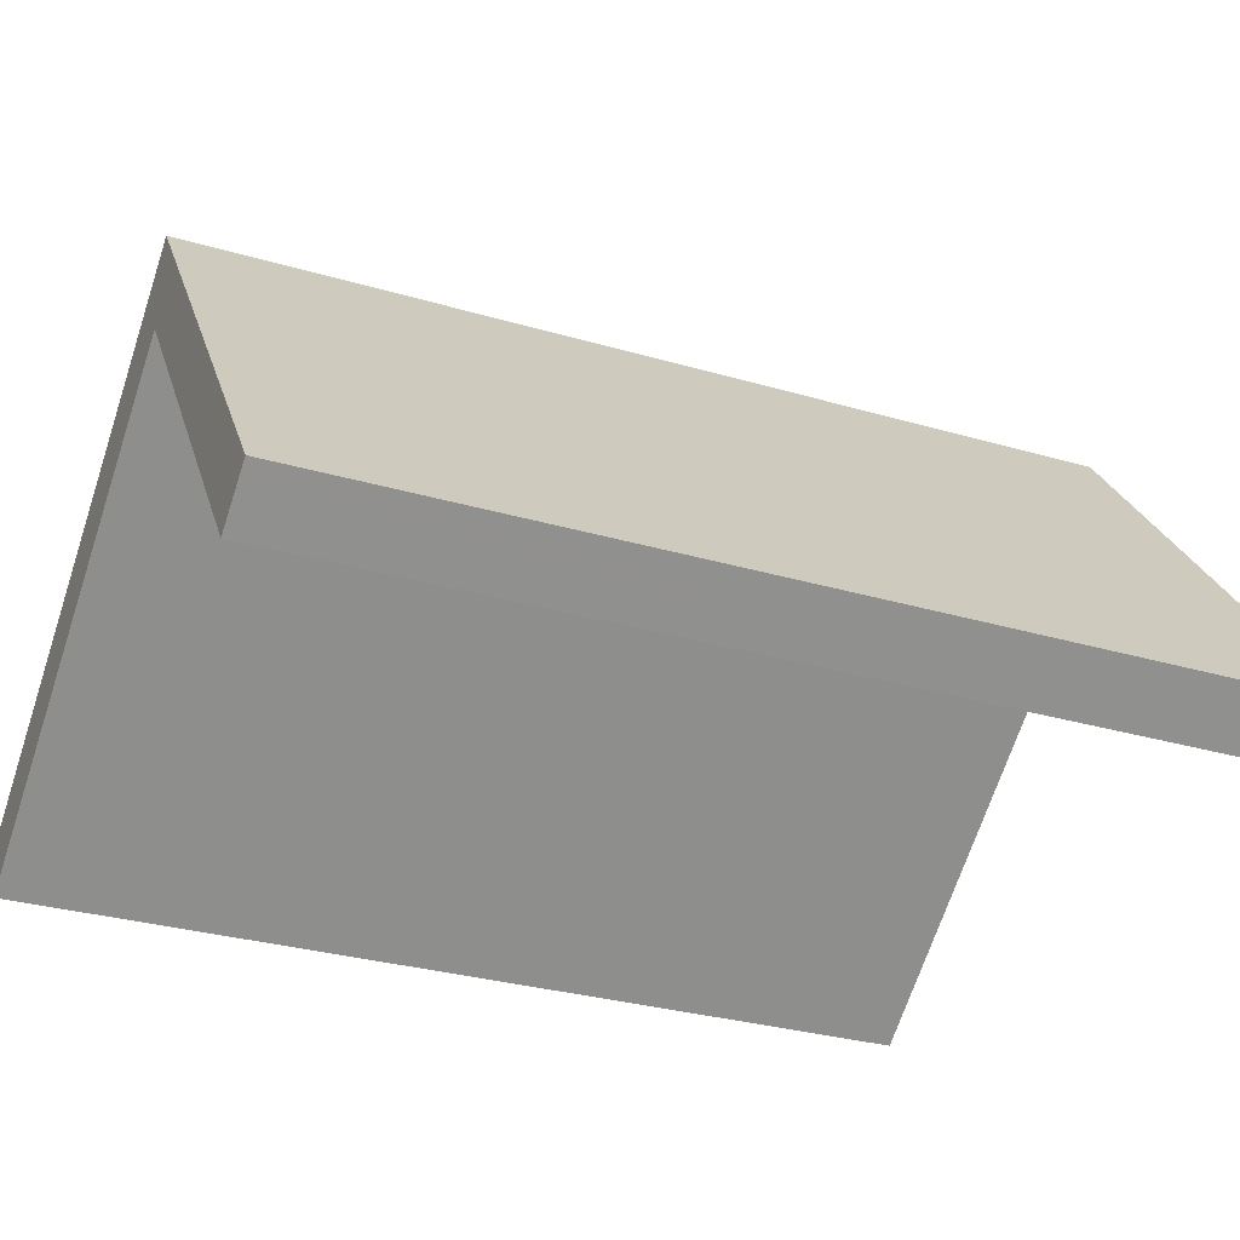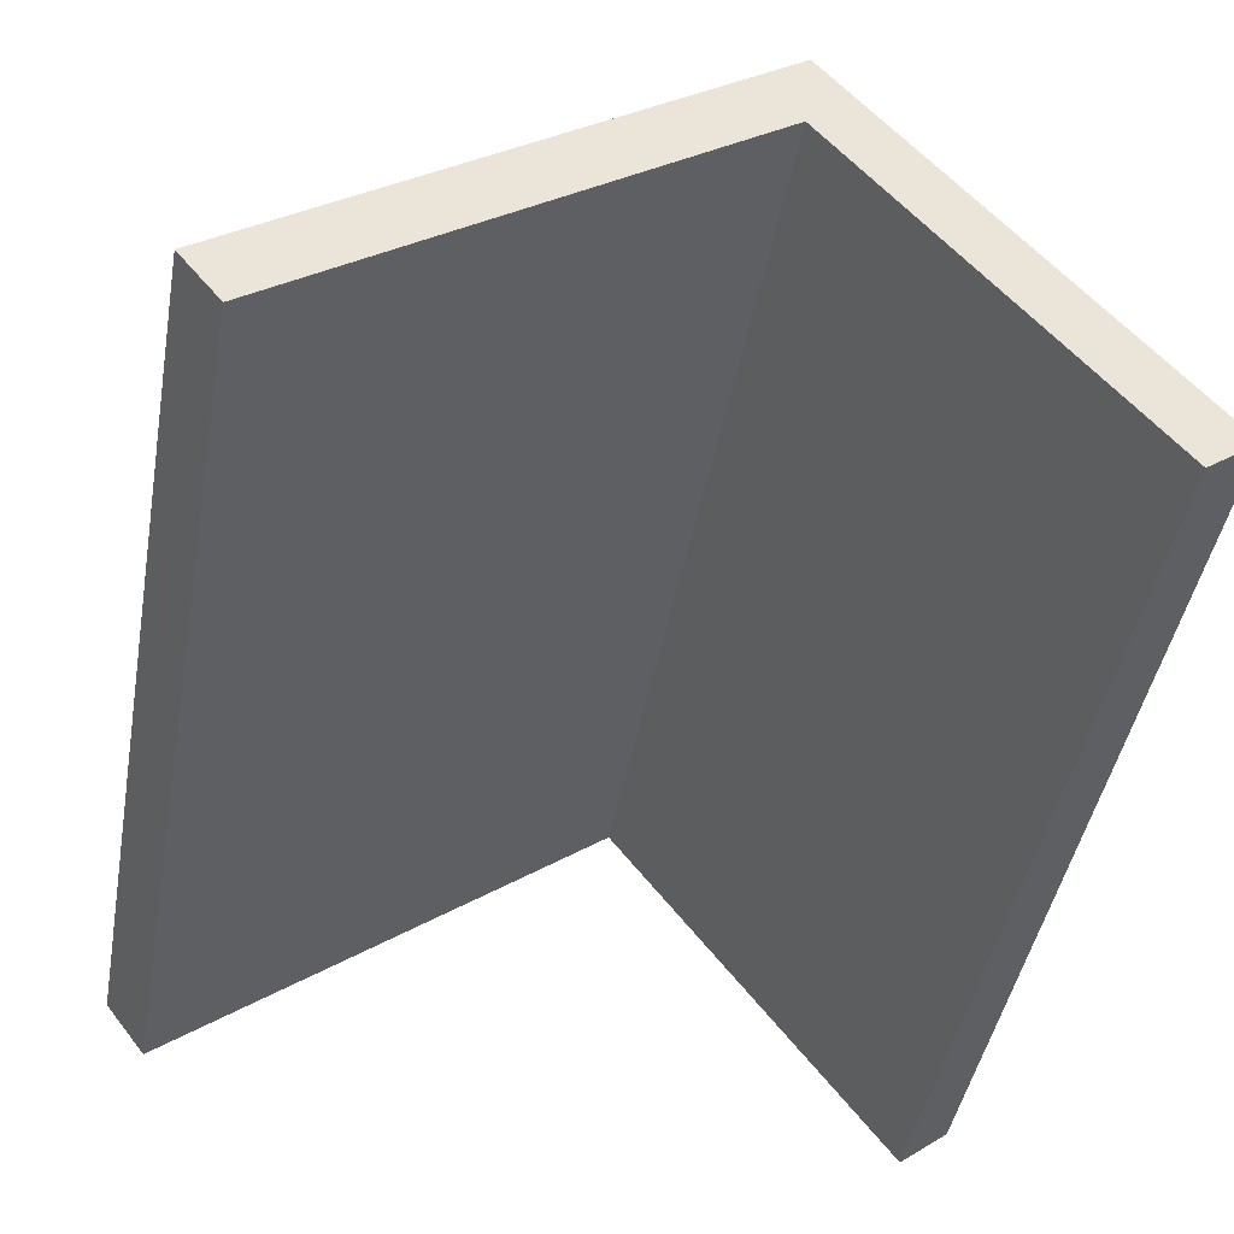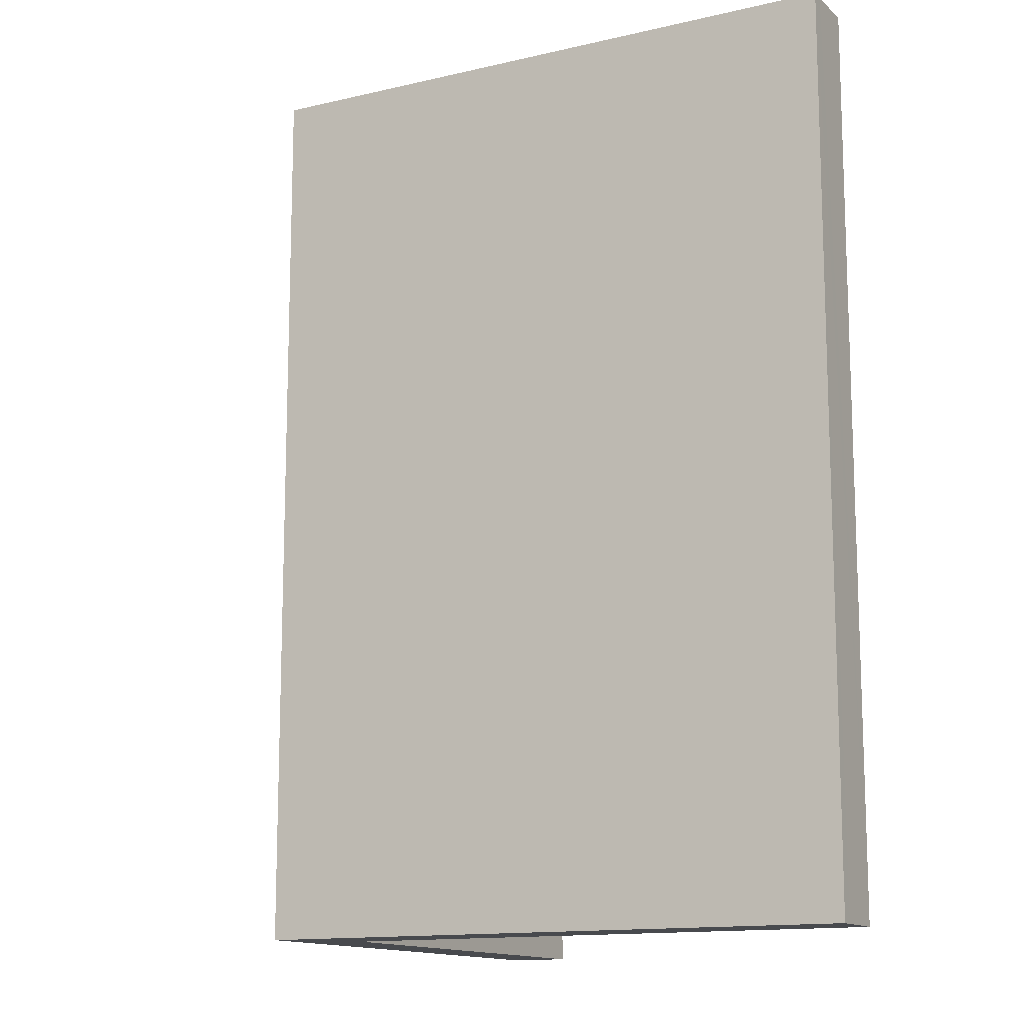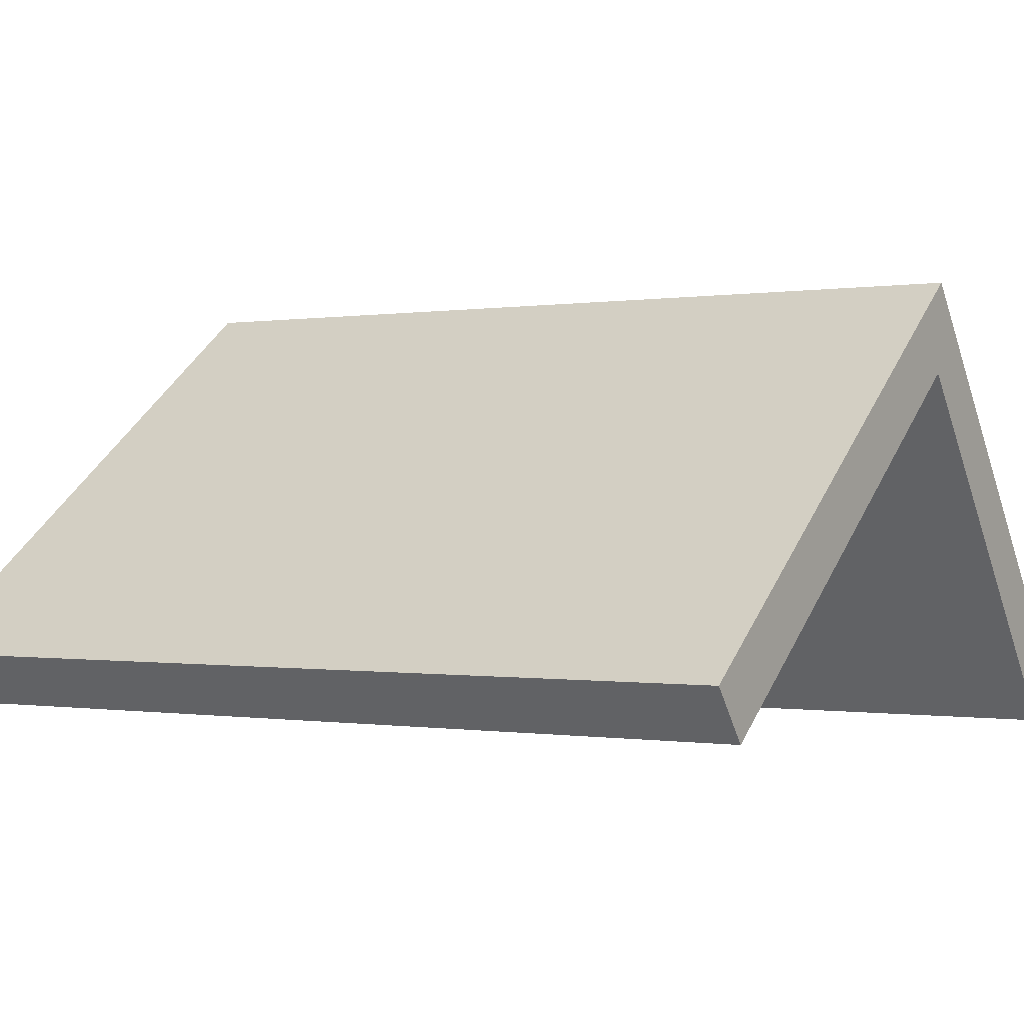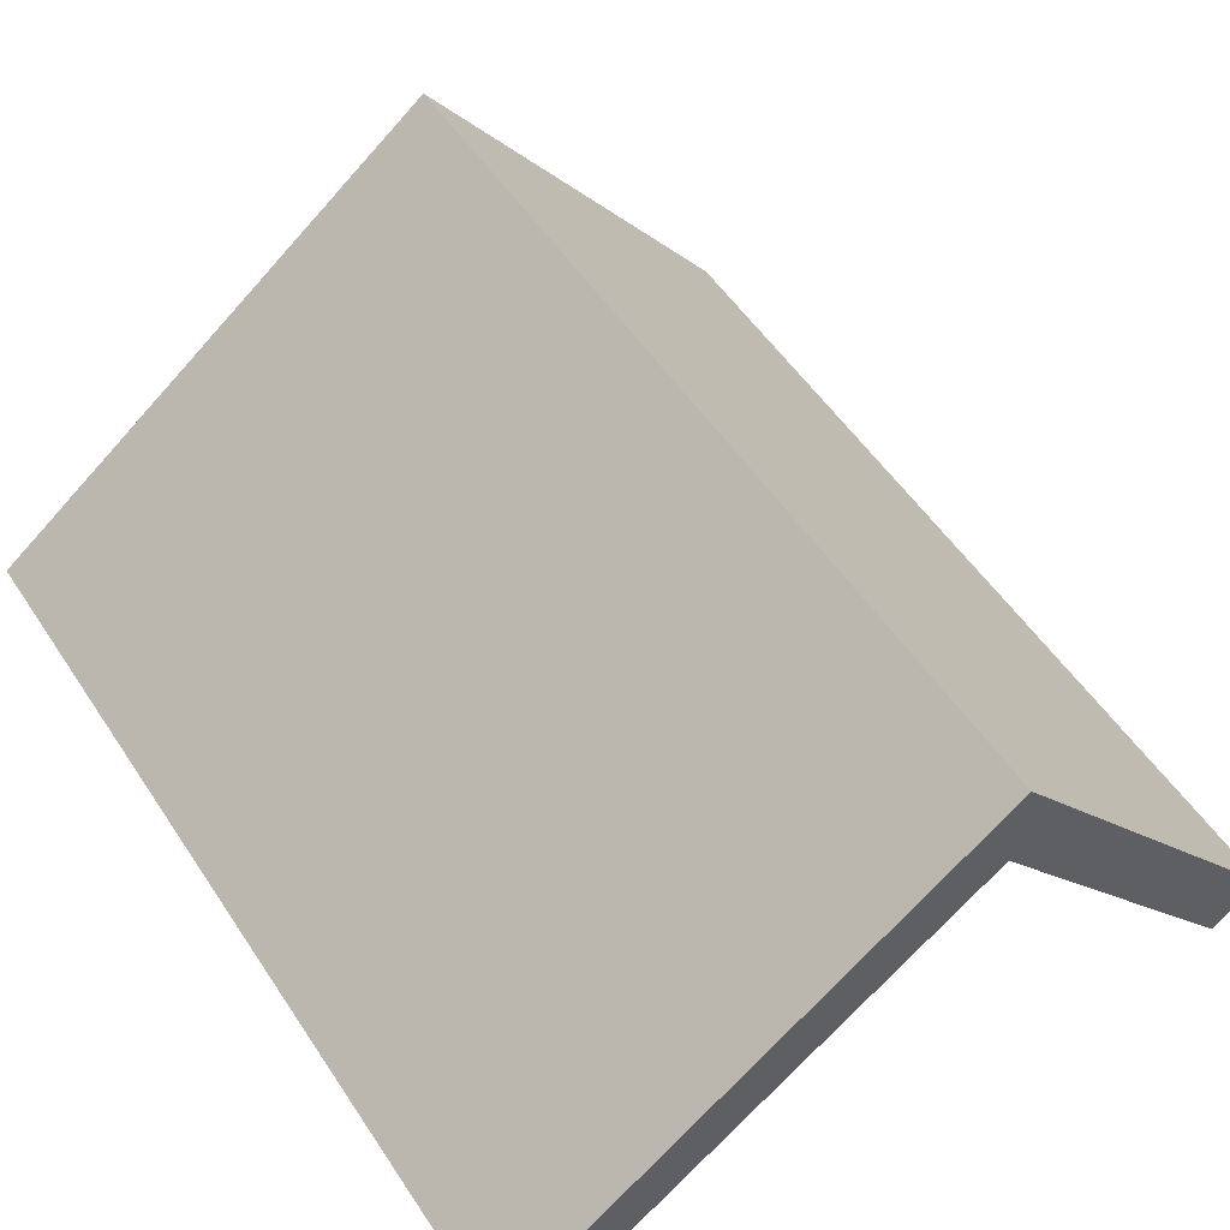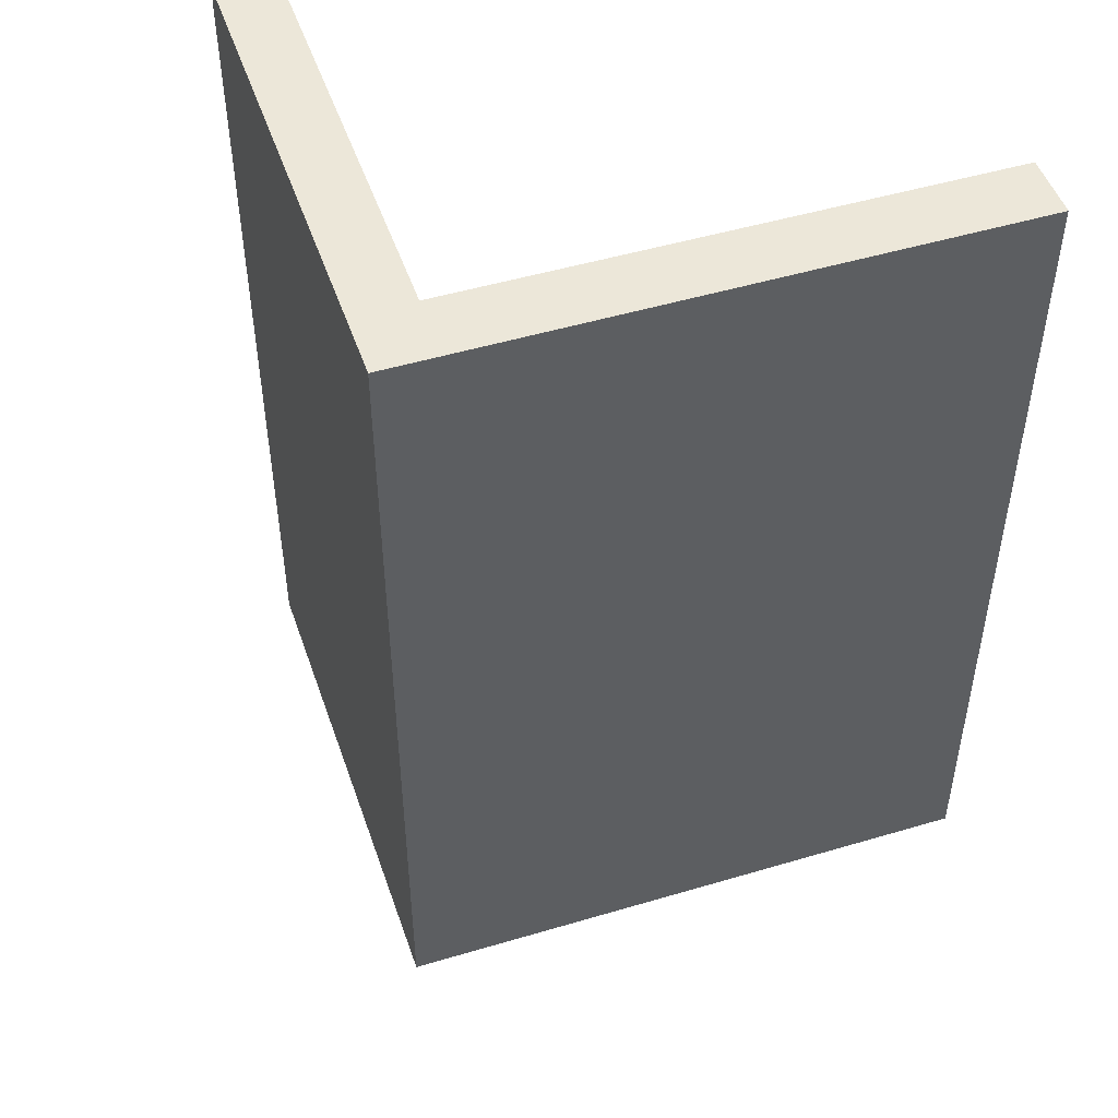
<metadata>
{"format":"obj","ext":"obj","renderer":"f3d","projection":"perspective","resolution":1024,"background":"white","views":[{"elev":-30.0,"azim":-113.3,"up":"+Z"},{"elev":-45.1,"azim":169.7,"up":"+Z"},{"elev":-13.3,"azim":65.7,"up":"+Y"},{"elev":-0.2,"azim":121.9,"up":"+Z"},{"elev":53.2,"azim":147.3,"up":"+Z"},{"elev":49.8,"azim":19.1,"up":"+Y"}]}
</metadata>
<code>
v  0.105 11.63 -0.082
v  4.279 11.63 4.194
v  0.636 11.63 -0.494
v  0 11.63 7.121e-16
v  4.166 11.63 5.361
v  10.45 11.63 0.578
v  10.35 11.63 0.451
v  9.931 11.63 -0.087
v  9.931 5.327e-18 -0.087
v  4.279 -2.568e-16 4.194
v  0.636 3.025e-17 -0.494
v  0 0 0
v  0.105 5.021e-18 -0.082
v  10.35 -2.762e-17 0.451
v  10.45 -3.539e-17 0.578
v  4.166 -3.283e-16 5.361
g defaultobject
f 1 2 3
f 2 1 4
f 2 4 5
f 2 5 6
f 2 7 8
f 7 2 6
f 9 2 8
f 2 9 10
f 11 1 3
f 1 11 4
f 4 11 12
f 12 11 13
f 10 3 2
f 3 10 11
f 7 9 8
f 9 7 6
f 9 6 14
f 14 6 15
f 12 5 4
f 5 12 16
f 16 6 5
f 6 16 15
f 12 13 16
f 11 16 13
f 10 16 11
f 15 16 10
f 14 15 10
f 9 14 10

</code>
